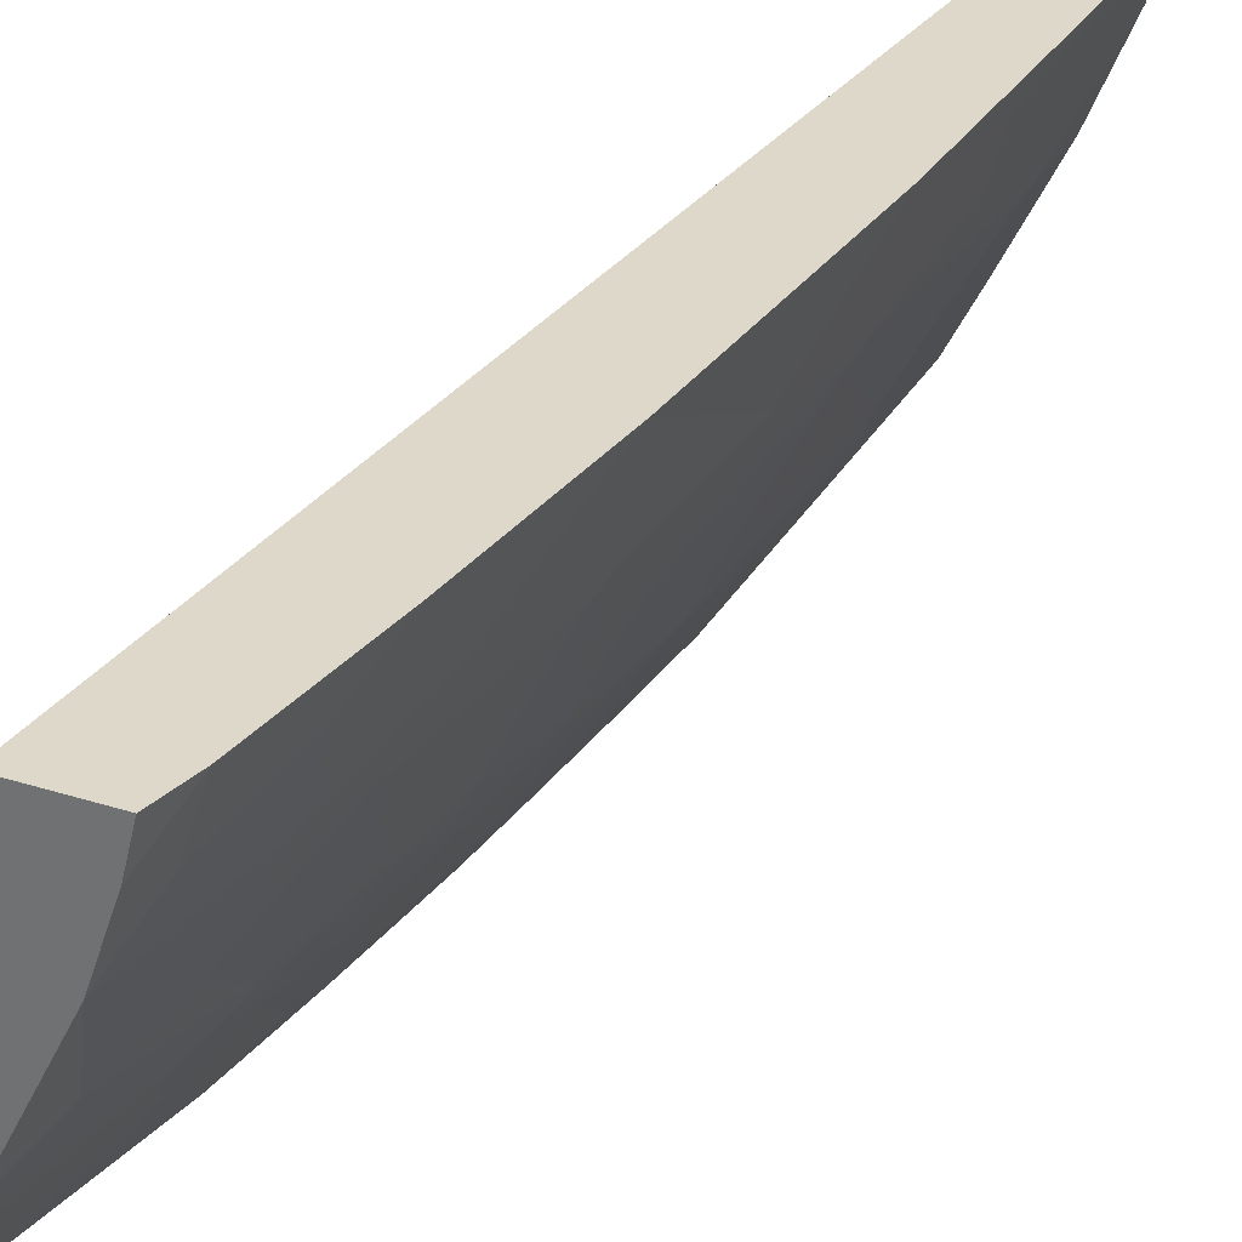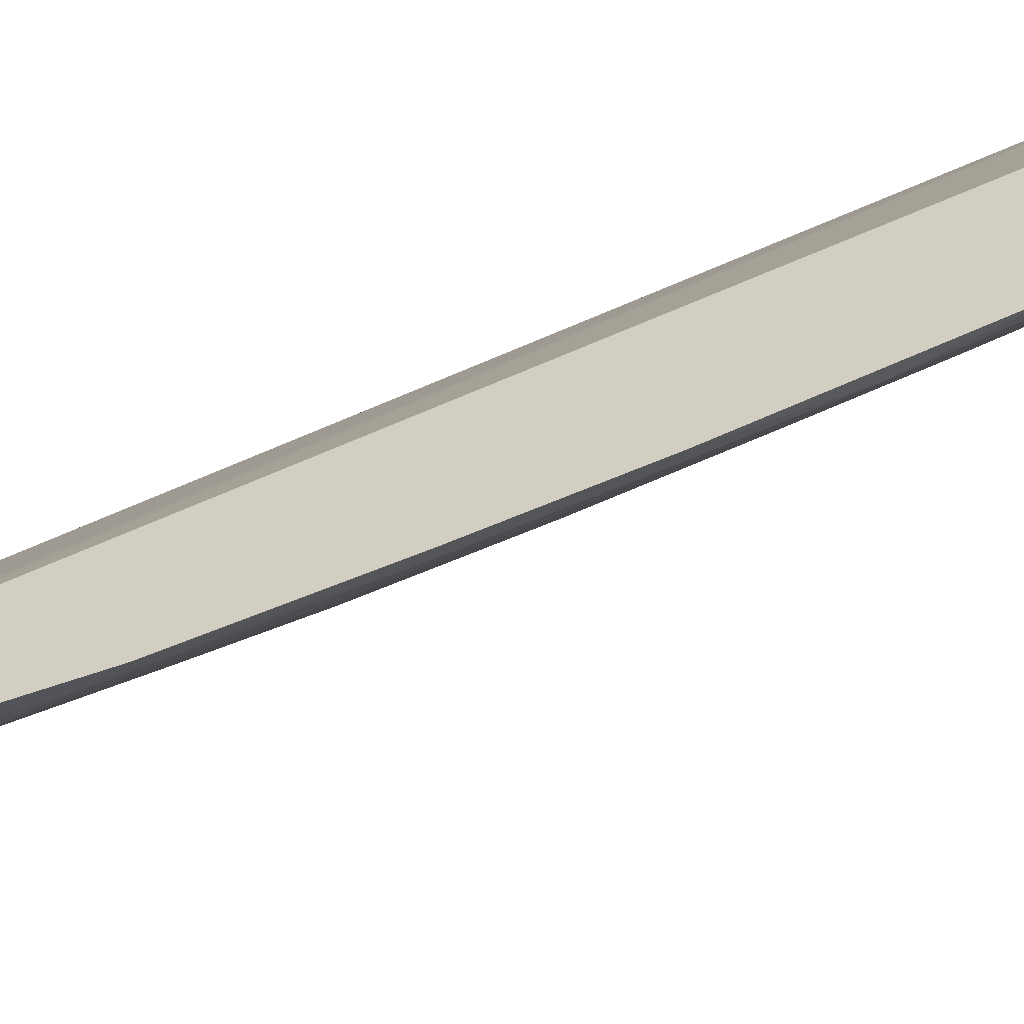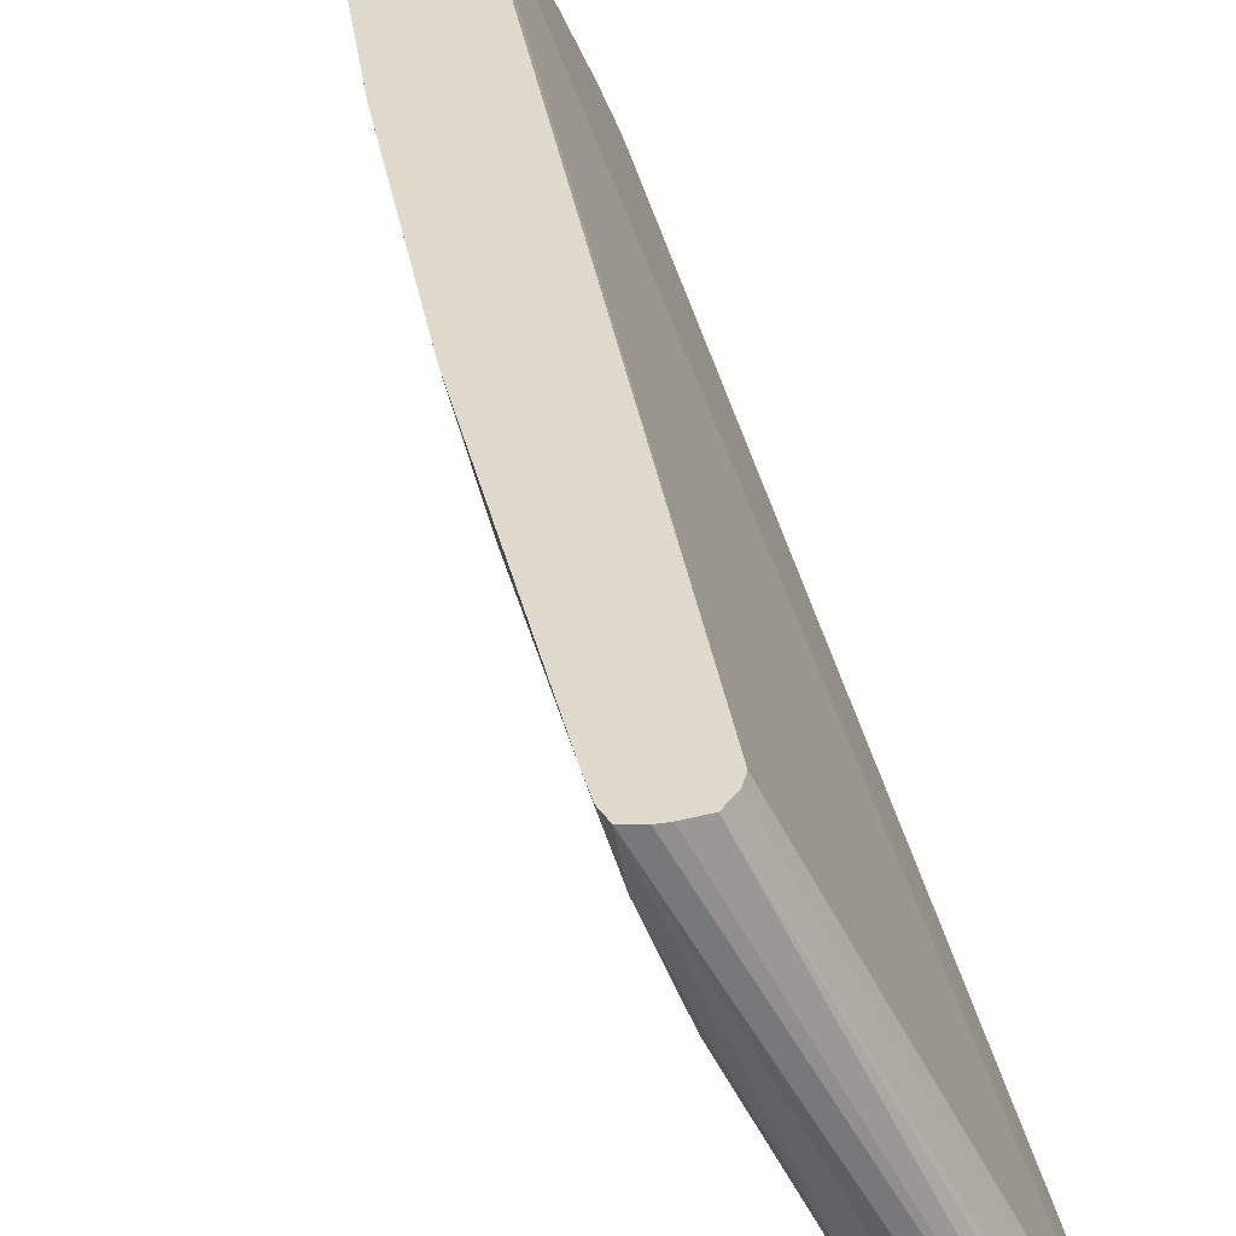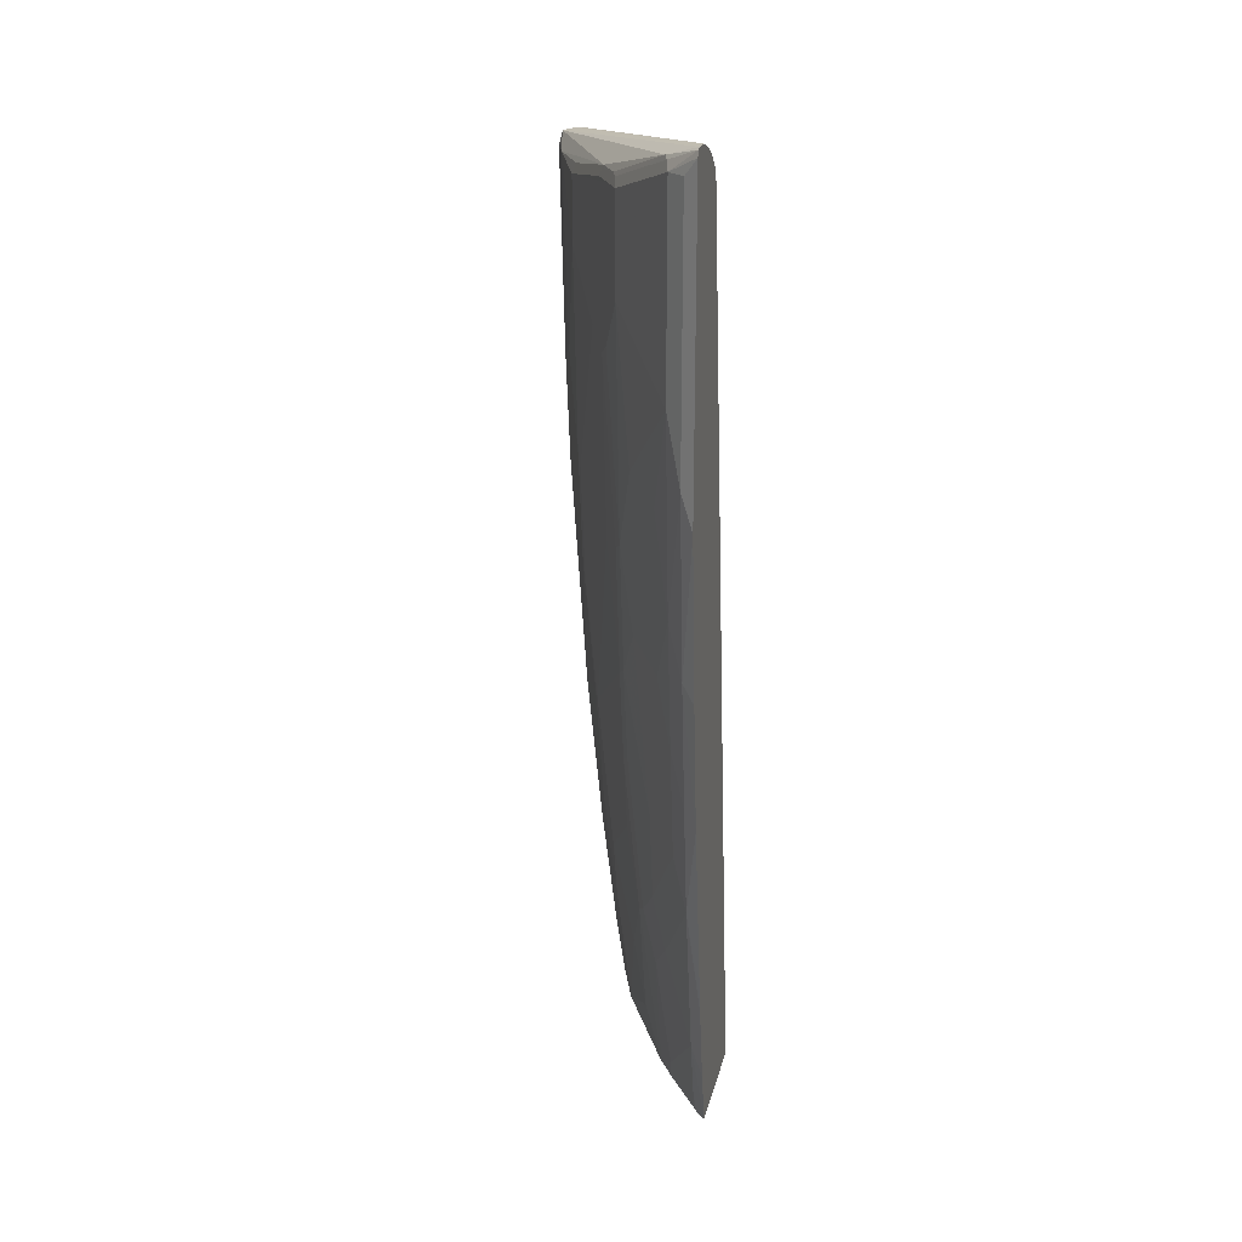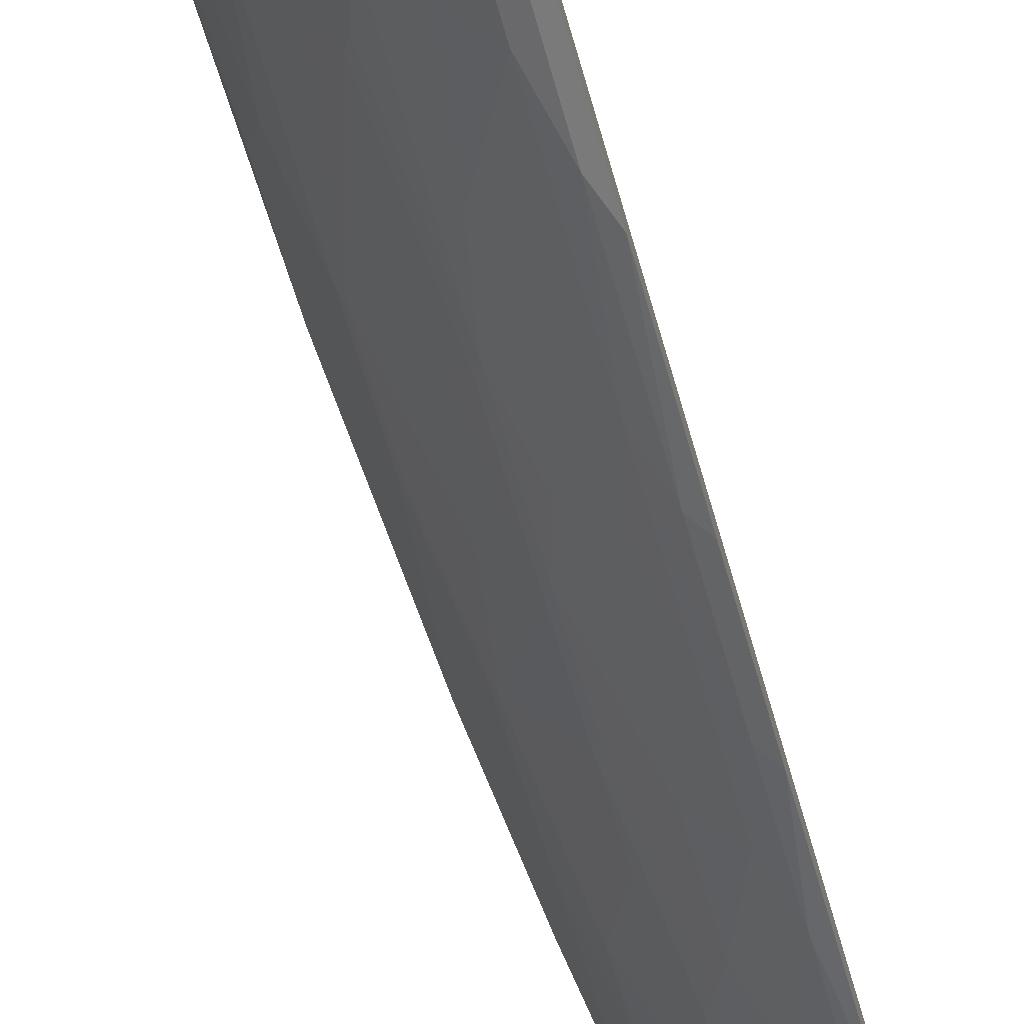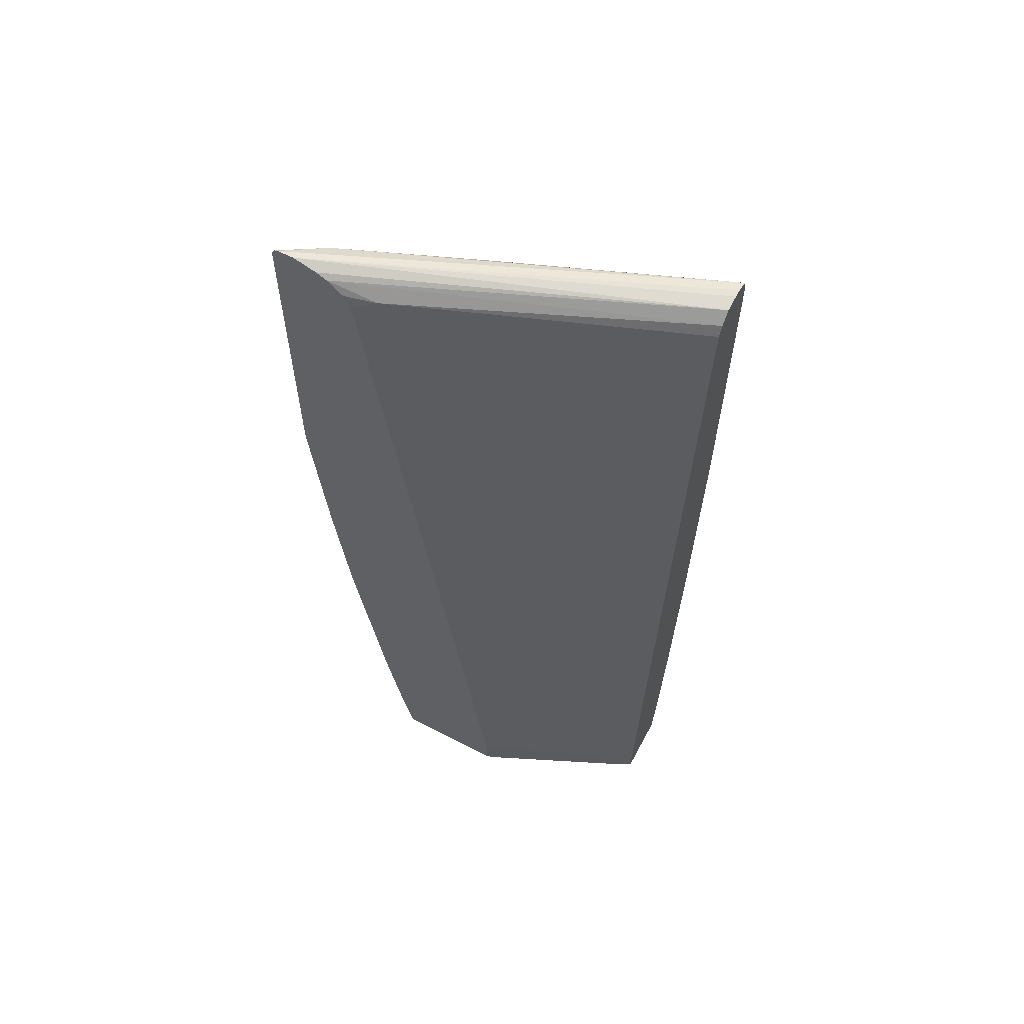
<metadata>
{"format":"obj","ext":"obj","renderer":"f3d","projection":"perspective","resolution":1024,"background":"white","views":[{"elev":31.0,"azim":24.9,"up":"+Z"},{"elev":-56.2,"azim":-69.2,"up":"+Z"},{"elev":32.4,"azim":166.8,"up":"+Z"},{"elev":21.6,"azim":-167.2,"up":"+Y"},{"elev":-76.4,"azim":-163.4,"up":"+Z"},{"elev":59.4,"azim":-61.9,"up":"+Y"}]}
</metadata>
<code>
v 0.2765 0.578 4.43e-06
v 0.2681 0.578 4.43e-06
v 0.2899 0.5747 4.43e-06
v 0.07624 0.6275 -0.3931
v 0.07624 0.6275 -0.3761
v 0.2513 0.5759 4.43e-06
v 0.1955 0.5808 -0.2234
v 0.1117 0.6143 -0.3574
v 0.2932 0.5614 4.43e-06
v 0.2806 0.5613 -0.0419
v 0.07624 0.6257 -0.3975
v 0.07624 0.6199 -0.3518
v 0.07624 0.6143 -0.3407
v 0.2402 0.5641 4.43e-06
v 0.1927 0.578 -0.2304
v 0.1787 0.5808 -0.2569
v 0.1452 0.5976 -0.3072
v 0.2457 0.5641 -0.1229
v 0.2011 0.5696 -0.2178
v 0.1424 0.5948 -0.3142
v 0.1089 0.6115 -0.3644
v 0.2932 0.5361 4.43e-06
v 0.2513 0.4859 -0.1173
v 0.2513 0.5529 -0.1173
v 0.2848 0.3518 -0.01677
v 0.2681 0.3686 -0.06703
v 0.07624 0.6199 -0.4004
v 0.1061 0.6031 -0.3742
v 0.07624 0.6008 -0.3238
v 0.08797 0.5948 -0.2932
v 0.2346 0.5529 4.43e-06
v 0.1759 0.578 -0.2639
v 0.1843 0.5696 -0.2513
v 0.1731 0.5696 -0.2737
v 0.1396 0.5864 -0.3239
v 0.2848 0.2345 4.43e-06
v 0.2848 0.2345 -3.475e-05
v 0.2471 0.4775 -0.1257
v 0.2136 0.4272 -0.1927
v 0.2513 0.2681 -0.1005
v 0.2471 0.2597 -0.1089
v 0.2402 0.5529 -0.1396
v 0.08937 0.6031 -0.3909
v 0.07624 0.3015 -0.4004
v 0.1061 0.402 -0.3742
v 0.07624 0.5864 -0.3166
v 0.2346 0.5529 -3.475e-05
v 0.155 -0.3434 -0.008385
v 0.1592 -0.3518 4.43e-06
v 0.1801 0.4607 -0.2597
v 0.1731 0.4691 -0.2737
v 0.1396 0.4356 -0.3239
v 0.2681 -0.01672 4.43e-06
v 0.2513 0.1508 -0.08381
v 0.2681 -0.01672 -3.475e-05
v 0.1969 0.4104 -0.2262
v 0.2471 0.1424 -0.09216
v 0.2304 0.008436 -0.1089
v 0.2136 0.109 -0.1592
v 0.1969 0.2262 -0.2094
v 0.08937 0.3351 -0.3909
v 0.08937 0.1508 -0.3742
v 0.07624 0.1341 -0.3837
v 0.1564 0.3183 -0.2904
v 0.1229 0.3015 -0.3407
v 0.1061 0.201 -0.3574
v 0.07624 -0.3183 -0.1826
v 0.1508 -0.3518 -0.01677
v 0.1564 -0.3518 -0.005601
v 0.1583 -0.3571 -0.00176
v 0.1592 -0.3571 4.43e-06
v 0.1899 0.4188 -0.2401
v 0.1731 0.2345 -0.2569
v 0.2513 -0.1842 4.43e-06
v 0.2346 0.01682 -0.1005
v 0.2513 -0.1842 -3.475e-05
v 0.2346 -0.2345 -0.03351
v 0.2346 -0.1172 -0.06703
v 0.2346 -0.05026 -0.08381
v 0.1801 0.2262 -0.2429
v 0.1801 -0.09209 -0.1927
v 0.1801 -0.008334 -0.2094
v 0.1801 0.09219 -0.2262
v 0.2136 -0.1592 -0.1089
v 0.08937 0.01682 -0.3574
v 0.07624 5.073e-05 -0.3669
v 0.1396 0.2178 -0.3072
v 0.1229 0.1341 -0.3239
v 0.1061 0.06703 -0.3407
v 0.07624 -0.3571 -0.1813
v 0.08181 -0.3571 -0.1676
v 0.1508 -0.3571 -0.01677
v 0.1564 -0.3571 -0.005601
v 0.2262 -0.3571 4.43e-06
v 0.1731 0.1006 -0.2401
v 0.1564 0.1508 -0.2737
v 0.2346 -0.3183 4.43e-06
v 0.2346 -0.3183 -3.475e-05
v 0.2178 -0.2178 -0.08381
v 0.2178 -0.3183 -0.05029
v 0.2136 -0.3267 -0.05868
v 0.2136 -0.2765 -0.07542
v 0.1634 -0.1758 -0.2094
v 0.1731 5.073e-05 -0.2234
v 0.1564 -0.1676 -0.2234
v 0.2136 -0.2261 -0.09216
v 0.1801 -0.2429 -0.1592
v 0.1061 -0.05026 -0.3239
v 0.08937 -0.1005 -0.3407
v 0.07624 -0.201 -0.3334
v 0.1229 0.01682 -0.3072
v 0.07624 -0.3571 -0.2999
v 0.2178 -0.3571 -0.03351
v 0.1396 -0.03349 -0.2737
v 0.1984 -0.3571 -0.08906
v 0.1634 -0.2429 -0.1927
v 0.1396 -0.3571 -0.2066
v 0.1466 -0.2261 -0.2262
v 0.1396 -0.2178 -0.2401
v 0.1396 -0.134 -0.2569
v 0.1634 -0.3099 -0.1759
v 0.1229 -0.1842 -0.2737
v 0.08937 -0.2681 -0.3072
v 0.07624 -0.2977 -0.3144
v 0.07624 -0.2138 -0.3312
v 0.08937 -0.3351 -0.2904
v 0.08633 -0.3571 -0.2883
v 0.1817 -0.3571 -0.1226
v 0.1435 -0.3571 -0.199
v 0.1199 -0.3571 -0.2381
v 0.1236 -0.3518 -0.2345
v 0.1229 -0.3351 -0.2401
v 0.1629 -0.3571 -0.1603
v 0.09007 -0.3518 -0.2848
f 70 113 94
f 70 115 113
f 70 128 115
f 70 133 128
f 70 129 133
f 70 127 130
f 70 130 117
f 70 112 127
f 70 90 112
f 70 92 91
f 70 94 71
f 70 91 90
f 70 117 129
f 73 80 83
f 77 100 101
f 73 95 96
f 73 96 87
f 74 97 98
f 74 98 76
f 75 79 84
f 76 98 77
f 77 99 78
f 77 98 100
f 77 101 102
f 77 102 99
f 78 99 79
f 79 99 84
f 70 93 92
f 81 84 103
f 73 83 95
f 69 93 70
f 57 75 58
f 68 92 93
f 81 103 82
f 54 55 75
f 54 75 57
f 55 76 77
f 55 77 78
f 55 78 79
f 55 79 75
f 56 60 80
f 56 80 73
f 56 73 72
f 58 81 82
f 58 82 83
f 58 83 59
f 58 75 84
f 68 93 69
f 58 84 81
f 60 83 80
f 61 66 62
f 62 66 85
f 62 85 86
f 62 86 63
f 64 73 87
f 64 87 65
f 65 87 66
f 66 87 88
f 66 88 89
f 66 89 85
f 67 90 91
f 67 91 68
f 68 91 92
f 59 83 60
f 82 104 95
f 115 128 121
f 82 103 105
f 108 111 114
f 108 114 120
f 108 120 122
f 131 134 132
f 108 122 109
f 109 122 123
f 109 123 124
f 109 124 125
f 109 125 110
f 112 124 123
f 112 123 126
f 112 126 127
f 116 121 117
f 117 121 129
f 117 130 131
f 117 131 132
f 117 132 119
f 117 119 118
f 119 122 120
f 119 132 123
f 119 123 122
f 121 128 133
f 121 133 129
f 123 132 126
f 126 132 134
f 126 134 127
f 127 134 130
f 130 134 131
f 53 76 55
f 107 121 116
f 107 115 121
f 106 115 107
f 105 119 120
f 82 105 104
f 84 99 106
f 84 106 107
f 84 107 103
f 85 89 108
f 85 108 109
f 85 109 86
f 86 109 110
f 87 96 88
f 88 111 108
f 88 108 89
f 88 96 111
f 94 113 98
f 94 98 97
f 82 95 83
f 95 104 105
f 95 114 96
f 96 114 111
f 98 113 100
f 99 102 106
f 100 113 101
f 101 113 115
f 101 115 102
f 102 115 106
f 103 107 116
f 103 116 117
f 103 117 118
f 103 118 119
f 103 119 105
f 105 120 114
f 95 105 114
f 53 74 76
f 4 63 86
f 51 73 64
f 4 29 13
f 4 13 12
f 4 12 5
f 5 12 6
f 6 12 13
f 6 13 14
f 7 15 16
f 7 16 17
f 7 17 8
f 7 10 18
f 7 18 24
f 7 24 19
f 7 19 15
f 8 17 20
f 8 20 21
f 8 21 11
f 9 22 10
f 10 23 24
f 10 24 18
f 10 22 25
f 10 25 26
f 10 26 23
f 11 21 28
f 11 28 27
f 13 29 30
f 13 30 14
f 14 30 31
f 15 32 16
f 15 19 33
f 4 46 29
f 15 33 32
f 4 67 46
f 4 112 90
f 51 64 52
f 1 2 6
f 1 6 14
f 1 14 31
f 1 31 49
f 1 49 71
f 1 71 94
f 1 94 97
f 1 97 74
f 1 53 36
f 1 36 22
f 1 22 9
f 1 9 3
f 1 3 4
f 1 4 5
f 1 5 2
f 2 5 6
f 3 7 8
f 3 8 4
f 3 9 10
f 3 10 7
f 4 8 11
f 4 11 27
f 4 27 44
f 4 44 63
f 4 86 110
f 4 110 125
f 4 125 124
f 4 124 112
f 4 90 67
f 16 32 20
f 1 74 53
f 19 24 33
f 34 52 35
f 36 53 55
f 36 55 37
f 37 55 54
f 38 41 39
f 39 56 50
f 39 50 42
f 39 41 56
f 40 54 41
f 41 54 57
f 41 57 58
f 41 58 59
f 41 59 60
f 41 60 56
f 44 61 62
f 44 62 63
f 45 52 64
f 45 64 65
f 45 65 66
f 45 66 61
f 46 67 48
f 48 67 68
f 48 68 69
f 49 69 70
f 49 70 71
f 50 56 72
f 50 72 51
f 51 72 73
f 16 20 17
f 34 51 52
f 34 50 51
f 48 69 49
f 33 42 50
f 20 32 34
f 20 34 35
f 33 50 34
f 20 35 28
f 20 28 21
f 22 37 25
f 23 38 39
f 23 39 24
f 23 26 40
f 23 40 41
f 23 41 38
f 24 42 33
f 24 39 42
f 25 37 54
f 25 54 40
f 22 36 37
f 27 28 43
f 25 40 26
f 31 48 49
f 30 48 47
f 30 47 31
f 29 46 30
f 28 61 43
f 30 46 48
f 32 33 34
f 27 43 61
f 27 61 44
f 28 45 61
f 28 35 52
f 31 47 48
f 28 52 45

</code>
